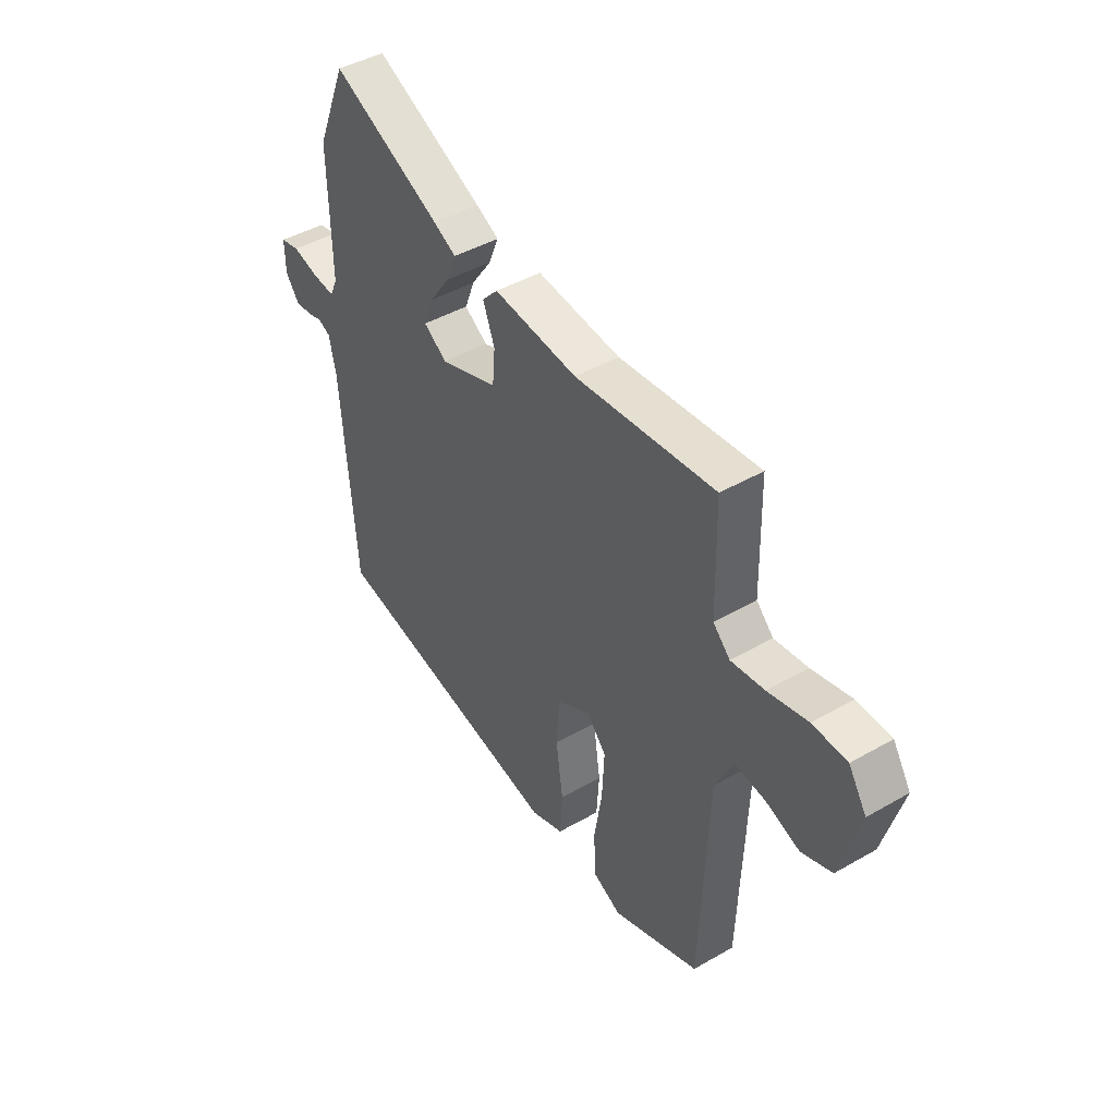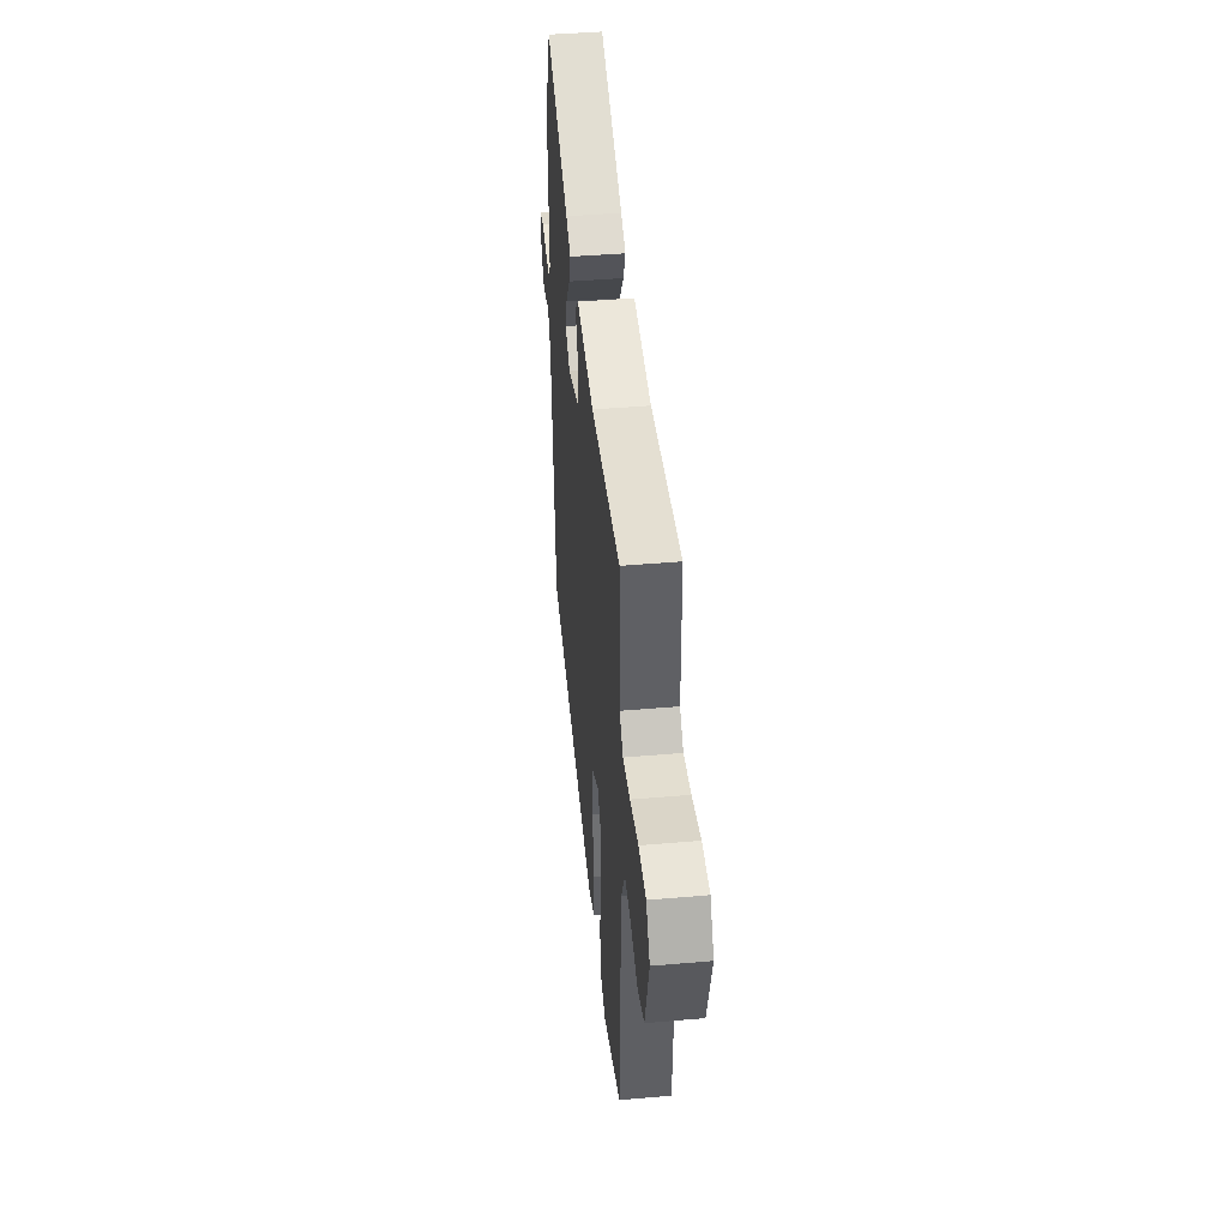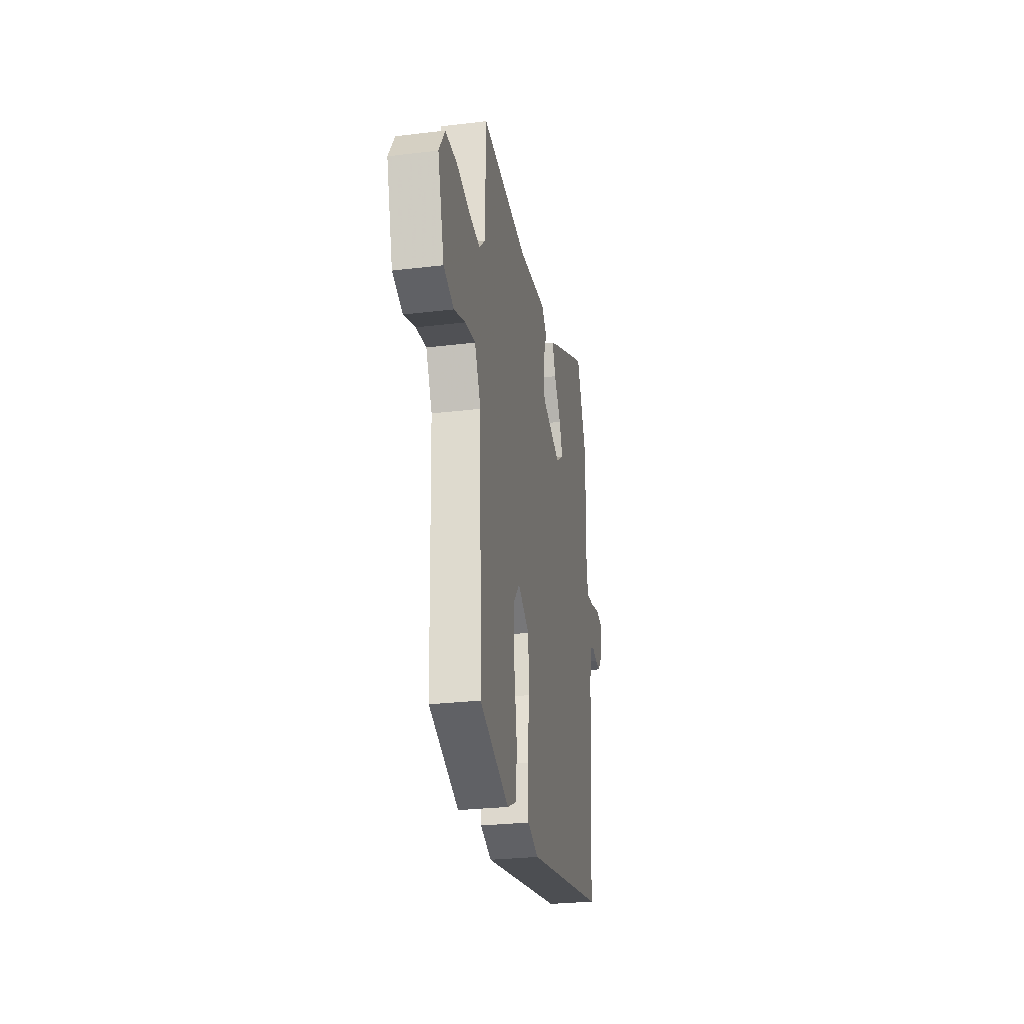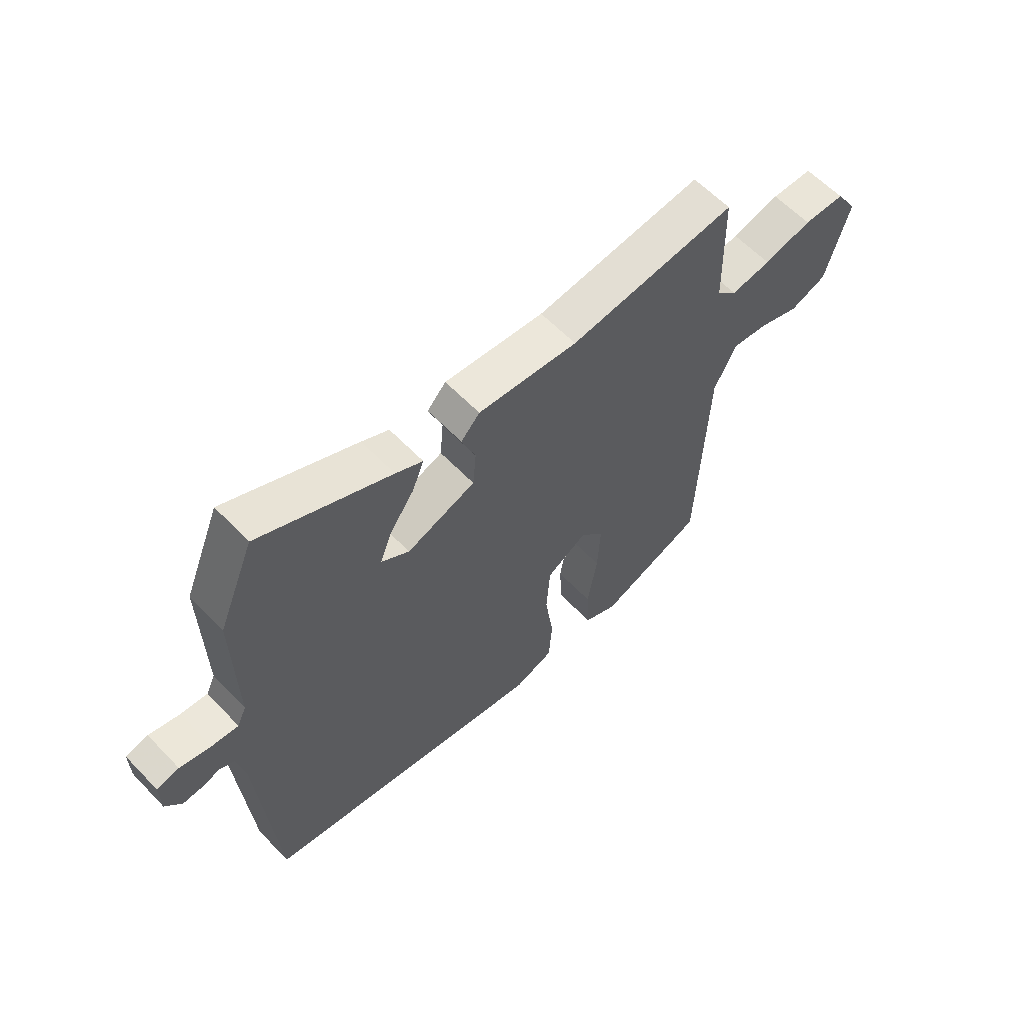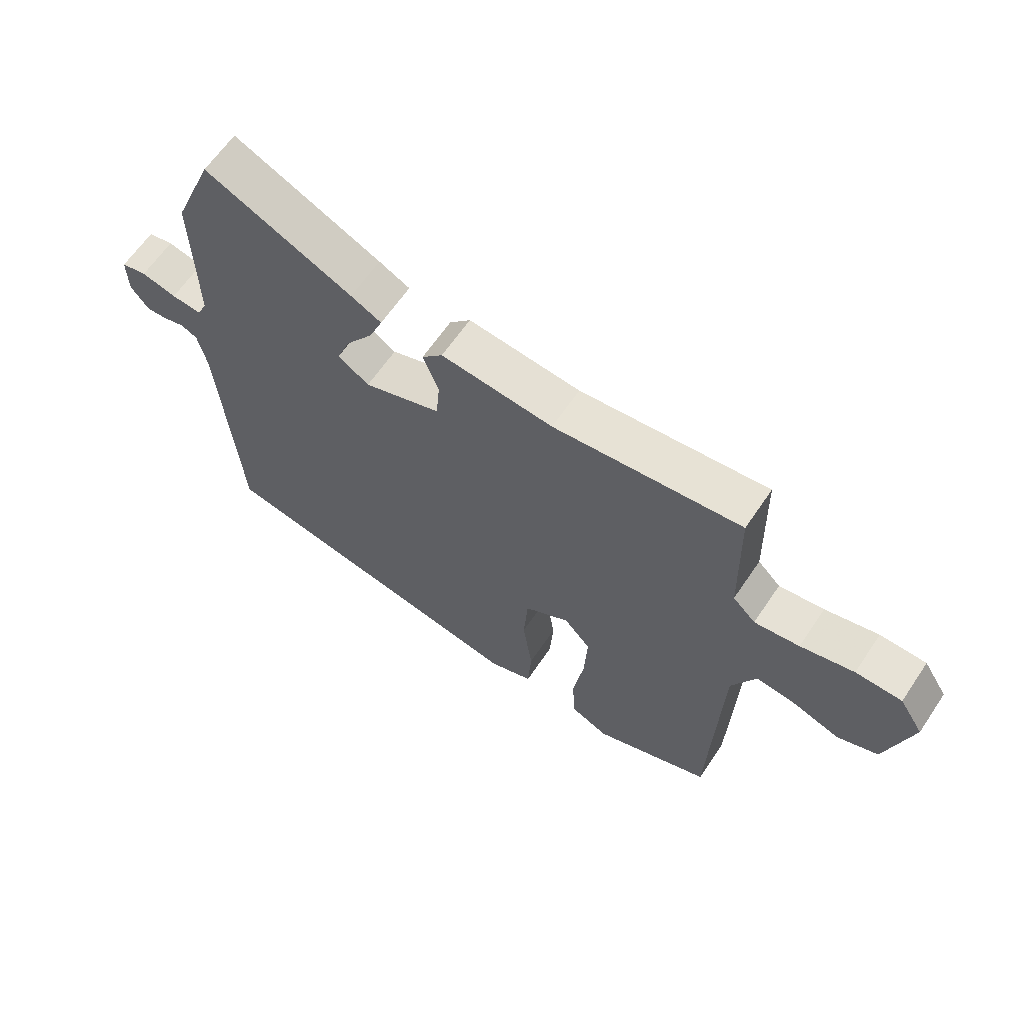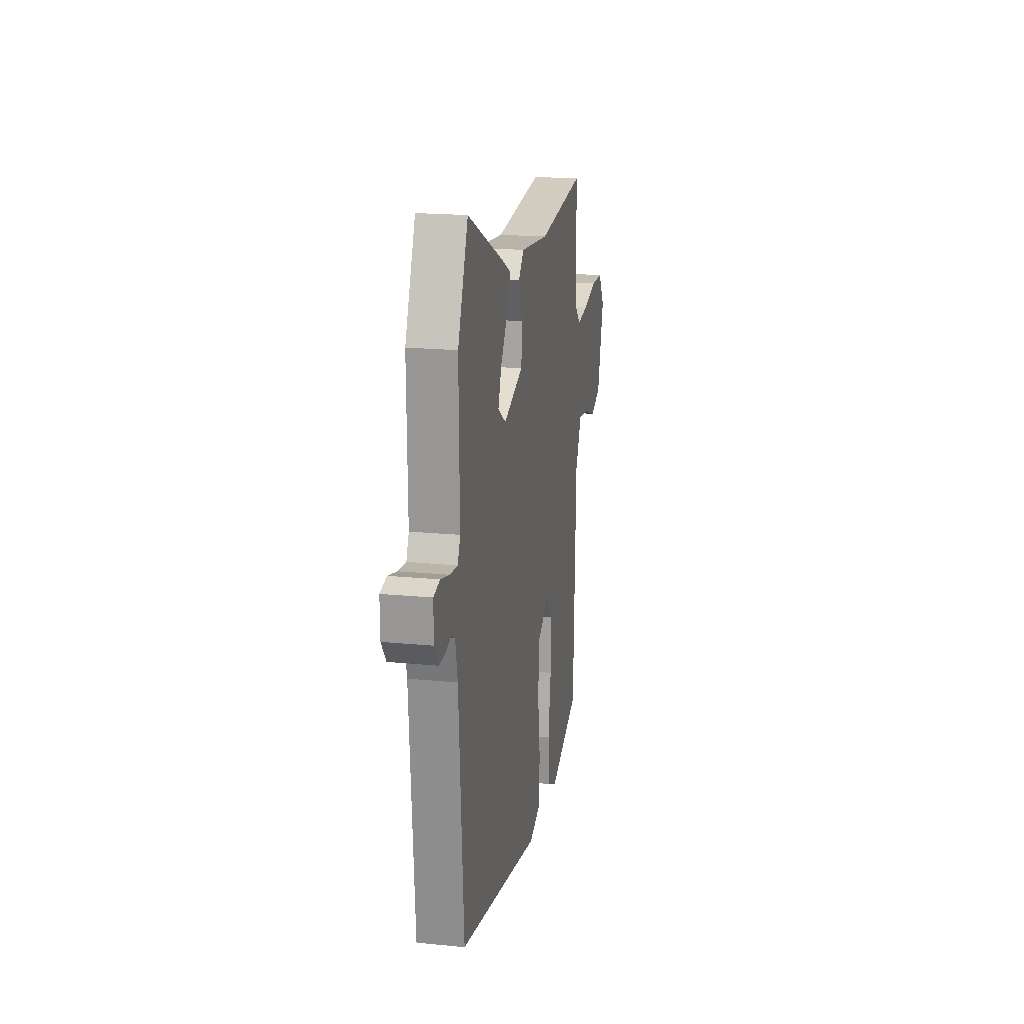
<metadata>
{"format":"obj","ext":"obj","renderer":"f3d","projection":"perspective","resolution":1024,"background":"white","views":[{"elev":44.4,"azim":-123.9,"up":"+Z"},{"elev":43.6,"azim":-95.8,"up":"+Z"},{"elev":-27.7,"azim":-79.5,"up":"+Z"},{"elev":60.6,"azim":136.5,"up":"+Z"},{"elev":63.3,"azim":-146.0,"up":"+Z"},{"elev":18.9,"azim":100.6,"up":"+Z"}]}
</metadata>
<code>
v -0.446 0.07 0.49
v -0.133 0.07 0.456
v 0.054 0.07 0.475
v 0.089 0.07 0.437
v 0.063 0.07 0.369
v 0.069 0.07 0.298
v 0.198 0.07 0.252
v 0.25 0.07 0.287
v 0.228 0.07 0.345
v 0.182 0.07 0.411
v 0.16 0.07 0.466
v 0.211 0.07 0.492
v 0.456 0.07 0.607
v 0.523 0.07 0.444
v 0.519 0.07 0.19
v 0.536 0.07 0.153
v 0.586 0.07 0.158
v 0.644 0.07 0.173
v 0.686 0.07 0.164
v 0.685 0.07 0.098
v 0.655 0.07 0.058
v 0.619 0.07 0.06
v 0.584 0.07 0.07
v 0.557 0.07 0.057
v 0.542 0.07 -0.013
v 0.511 0.07 -0.434
v -0.026 0.07 -0.537
v -0.1 0.07 -0.51
v -0.106 0.07 -0.42
v -0.09 0.07 -0.306
v -0.097 0.07 -0.207
v -0.173 0.07 -0.162
v -0.217 0.07 -0.213
v -0.212 0.07 -0.313
v -0.194 0.07 -0.425
v -0.199 0.07 -0.515
v -0.262 0.07 -0.545
v -0.458 0.07 -0.468
v -0.474 0.07 -0.032
v -0.515 0.07 0.052
v -0.583 0.07 0.043
v -0.659 0.07 0.016
v -0.727 0.07 0.042
v -0.77 0.07 0.197
v -0.73 0.07 0.26
v -0.653 0.07 0.262
v -0.564 0.07 0.24
v -0.489 0.07 0.23
v -0.451 0.07 0.268
v -0.446 0 0.49
v -0.133 0 0.456
v 0.054 0 0.475
v 0.089 0 0.437
v 0.063 0 0.369
v 0.069 0 0.298
v 0.198 0 0.252
v 0.25 0 0.287
v 0.228 0 0.345
v 0.182 0 0.411
v 0.16 0 0.466
v 0.211 0 0.492
v 0.456 0 0.607
v 0.523 0 0.444
v 0.519 0 0.19
v 0.536 0 0.153
v 0.586 0 0.158
v 0.644 0 0.173
v 0.686 0 0.164
v 0.685 0 0.098
v 0.655 0 0.058
v 0.619 0 0.06
v 0.584 0 0.07
v 0.557 0 0.057
v 0.542 0 -0.013
v 0.511 0 -0.434
v -0.026 0 -0.537
v -0.1 0 -0.51
v -0.106 0 -0.42
v -0.09 0 -0.306
v -0.097 0 -0.207
v -0.173 0 -0.162
v -0.217 0 -0.213
v -0.212 0 -0.313
v -0.194 0 -0.425
v -0.199 0 -0.515
v -0.262 0 -0.545
v -0.458 0 -0.468
v -0.474 0 -0.032
v -0.515 0 0.052
v -0.583 0 0.043
v -0.659 0 0.016
v -0.727 0 0.042
v -0.77 0 0.197
v -0.73 0 0.26
v -0.653 0 0.262
v -0.564 0 0.24
v -0.489 0 0.23
v -0.451 0 0.268
f 45 46 47
f 44 45 47
f 43 44 47
f 42 43 47
f 41 42 47
f 40 41 47 48
f 39 40 48 49
f 38 39 49
f 37 38 49
f 36 37 49
f 35 36 49
f 34 35 49
f 28 29 30
f 27 28 30
f 26 27 30
f 25 26 30
f 24 25 30 31
f 23 24 31 32
f 21 22 23
f 20 21 23
f 19 20 23
f 18 19 23
f 17 18 23
f 16 17 23 32
f 13 14 15
f 12 13 15
f 11 12 15
f 10 11 15
f 9 10 15
f 8 9 15 16
f 7 8 16 32
f 2 3 4 5
f 2 5 6
f 1 2 6
f 33 34 49 1
f 6 7 32
f 1 6 32 33
f 96 95 94
f 96 94 93
f 96 93 92
f 96 92 91
f 96 91 90
f 97 96 90 89
f 98 97 89 88
f 98 88 87
f 98 87 86
f 98 86 85
f 98 85 84
f 98 84 83
f 79 78 77
f 79 77 76
f 79 76 75
f 79 75 74
f 80 79 74 73
f 81 80 73 72
f 72 71 70
f 72 70 69
f 72 69 68
f 72 68 67
f 72 67 66
f 81 72 66 65
f 64 63 62
f 64 62 61
f 64 61 60
f 64 60 59
f 64 59 58
f 65 64 58 57
f 81 65 57 56
f 54 53 52 51
f 55 54 51
f 55 51 50
f 50 98 83 82
f 81 56 55
f 82 81 55 50
f 1 50 51 2
f 2 51 52 3
f 3 52 53 4
f 4 53 54 5
f 5 54 55 6
f 6 55 56 7
f 7 56 57 8
f 8 57 58 9
f 9 58 59 10
f 10 59 60 11
f 11 60 61 12
f 12 61 62 13
f 13 62 63 14
f 14 63 64 15
f 15 64 65 16
f 16 65 66 17
f 17 66 67 18
f 18 67 68 19
f 19 68 69 20
f 20 69 70 21
f 21 70 71 22
f 22 71 72 23
f 23 72 73 24
f 24 73 74 25
f 25 74 75 26
f 26 75 76 27
f 27 76 77 28
f 28 77 78 29
f 29 78 79 30
f 30 79 80 31
f 31 80 81 32
f 32 81 82 33
f 33 82 83 34
f 34 83 84 35
f 35 84 85 36
f 36 85 86 37
f 37 86 87 38
f 38 87 88 39
f 39 88 89 40
f 40 89 90 41
f 41 90 91 42
f 42 91 92 43
f 43 92 93 44
f 44 93 94 45
f 45 94 95 46
f 46 95 96 47
f 47 96 97 48
f 48 97 98 49
f 49 98 50 1

</code>
